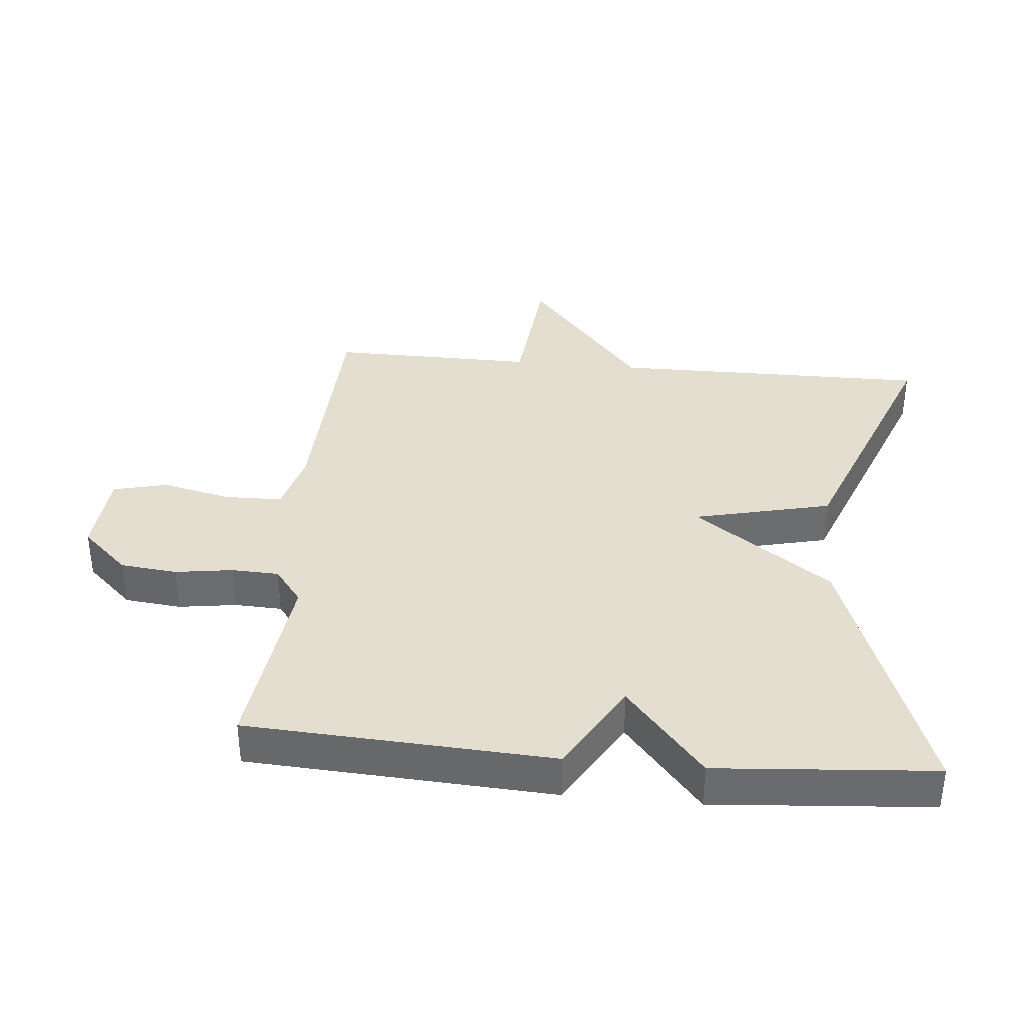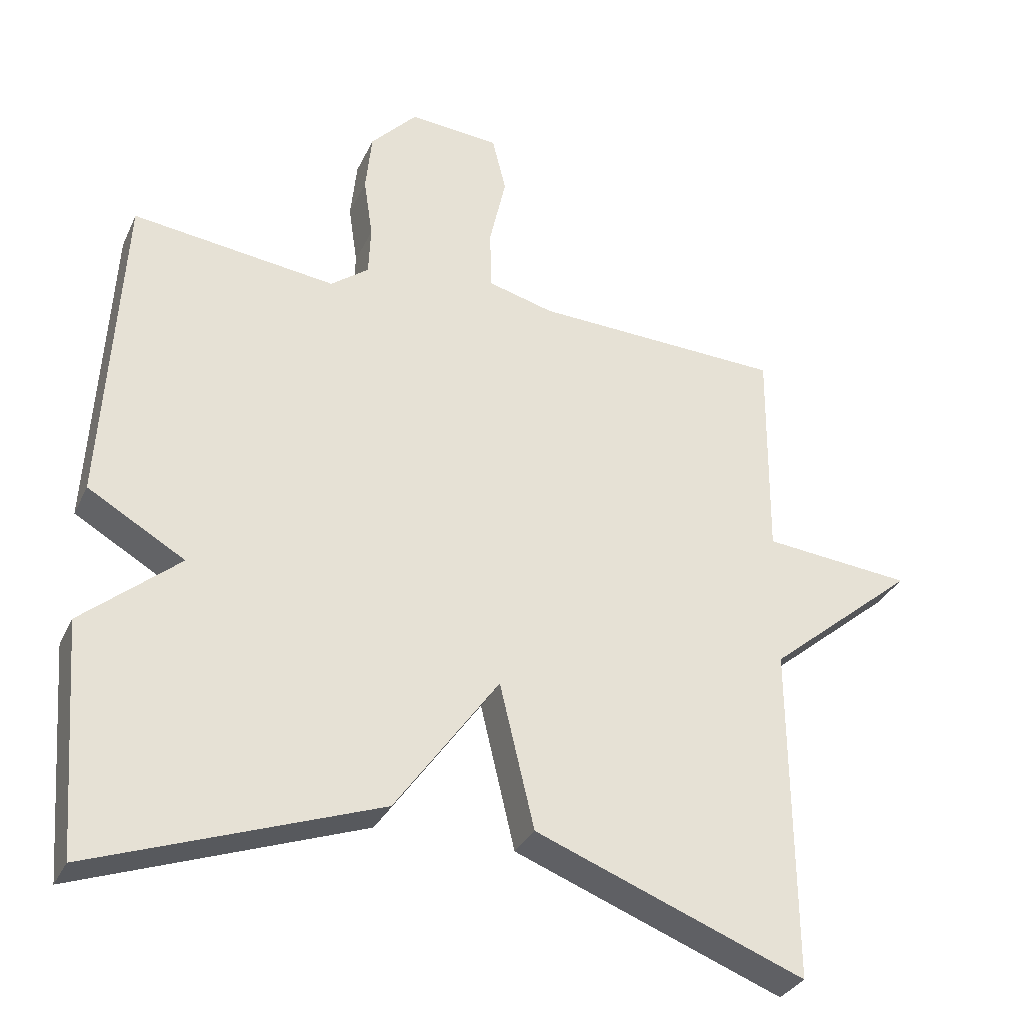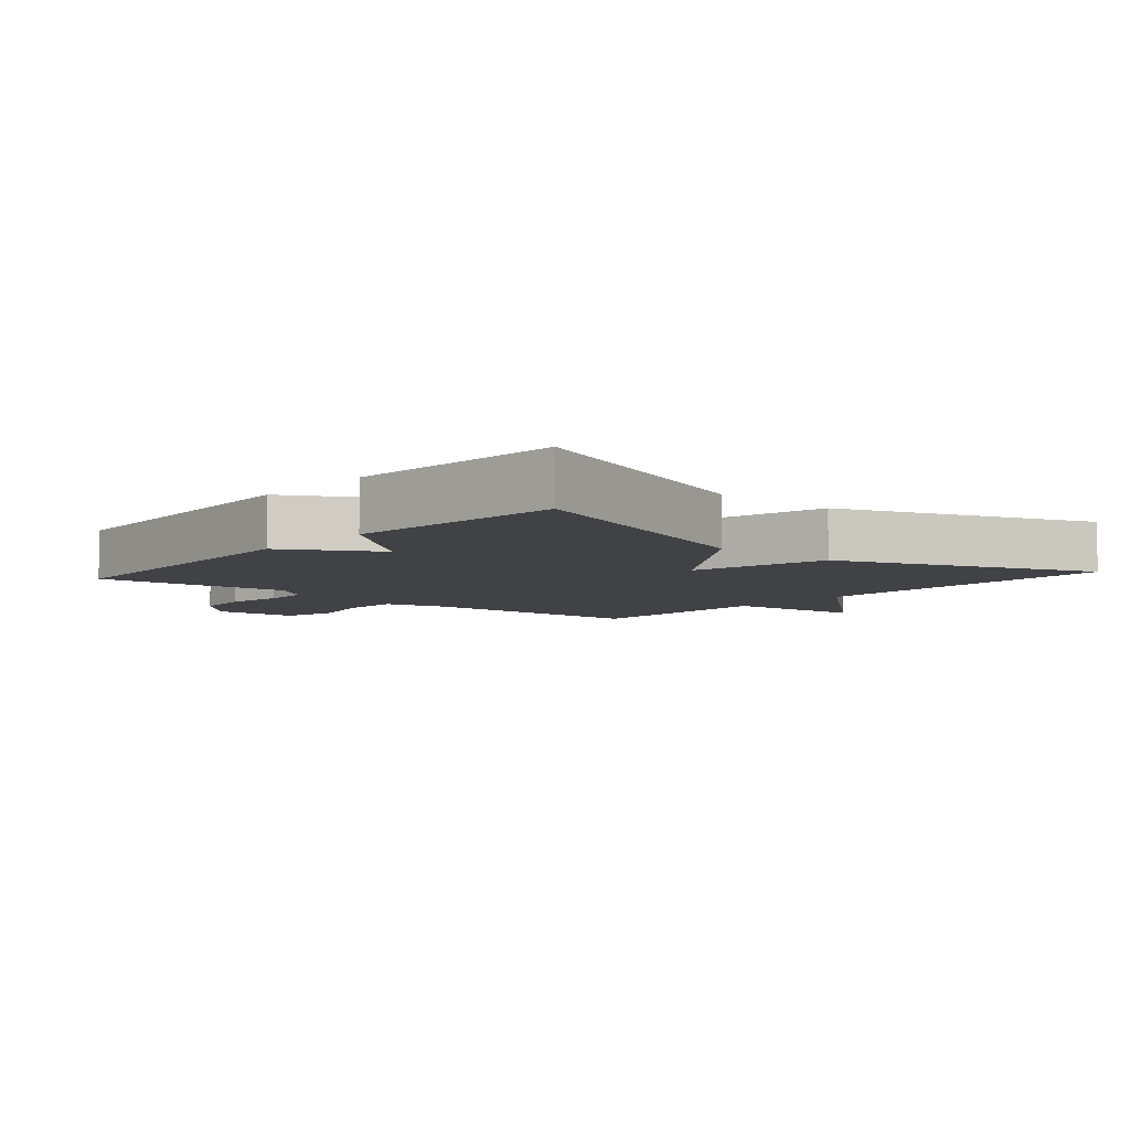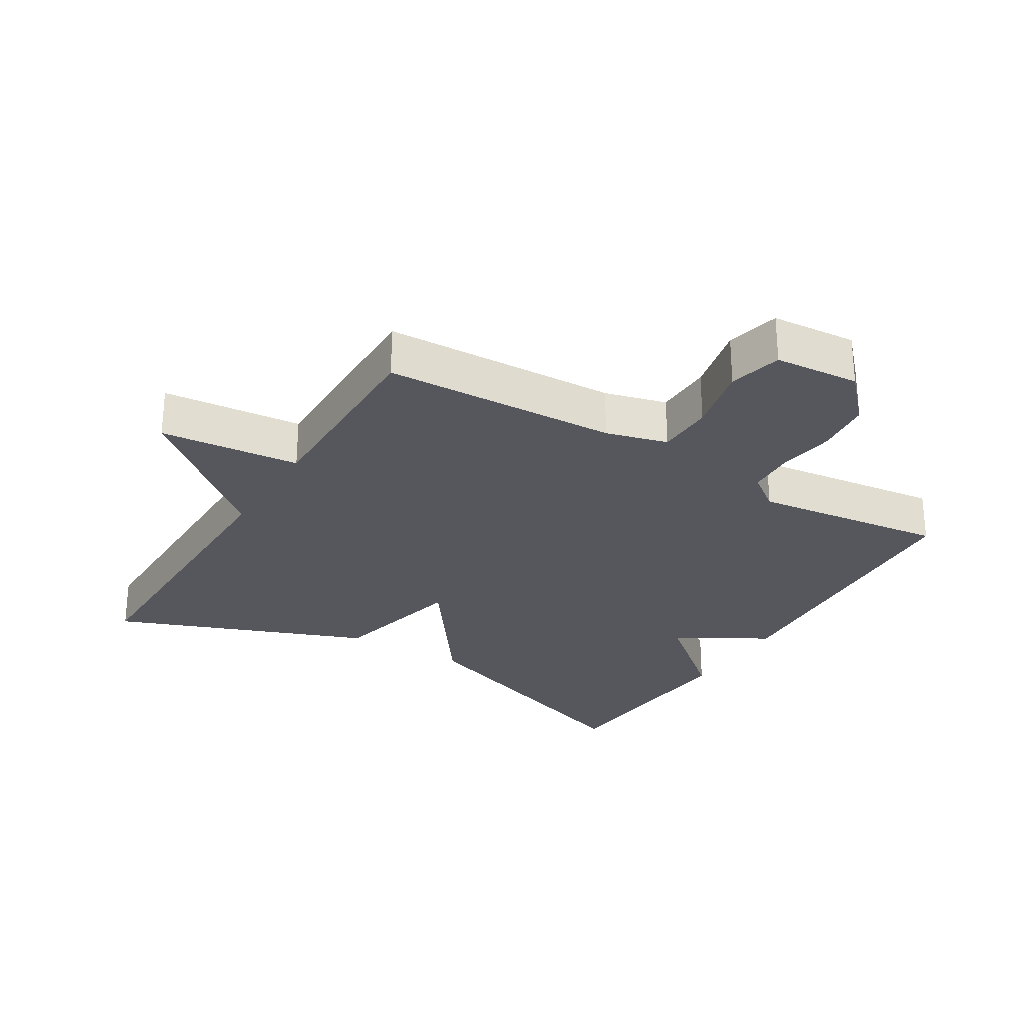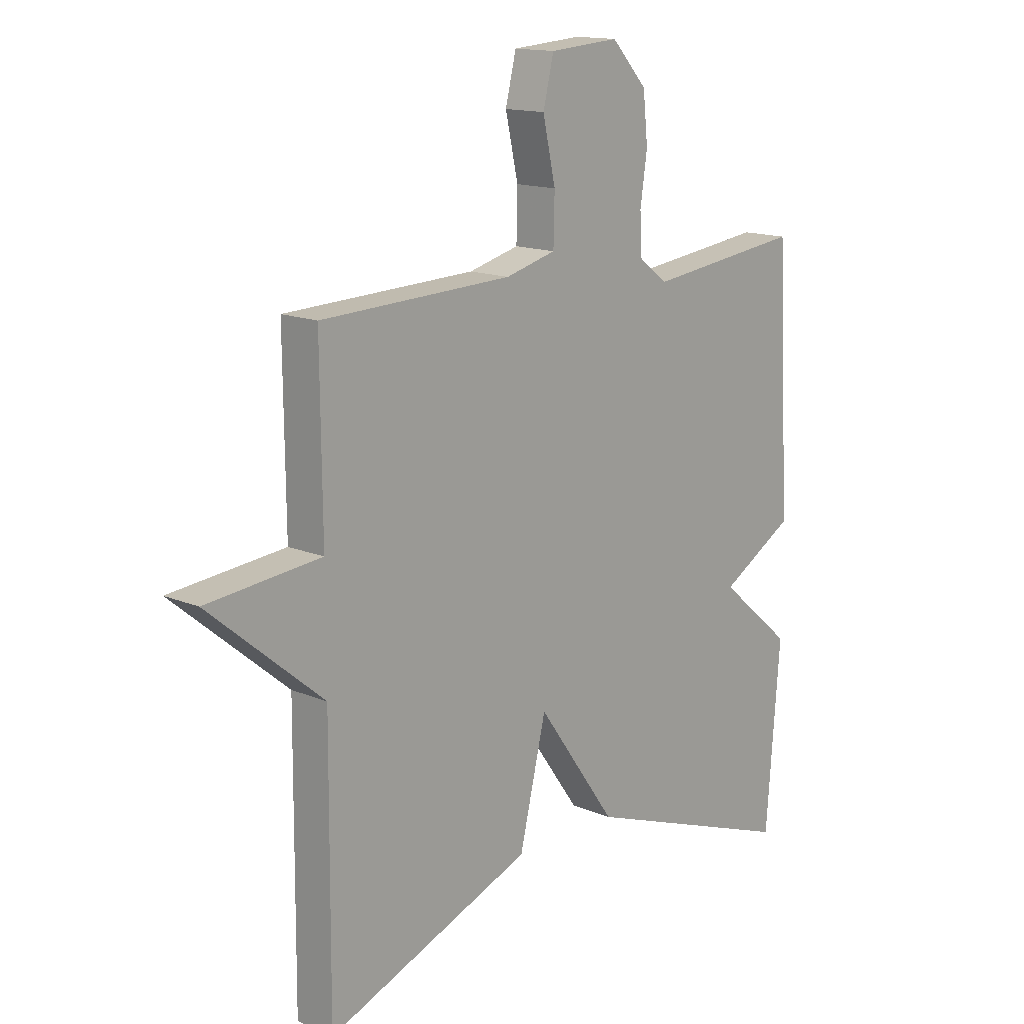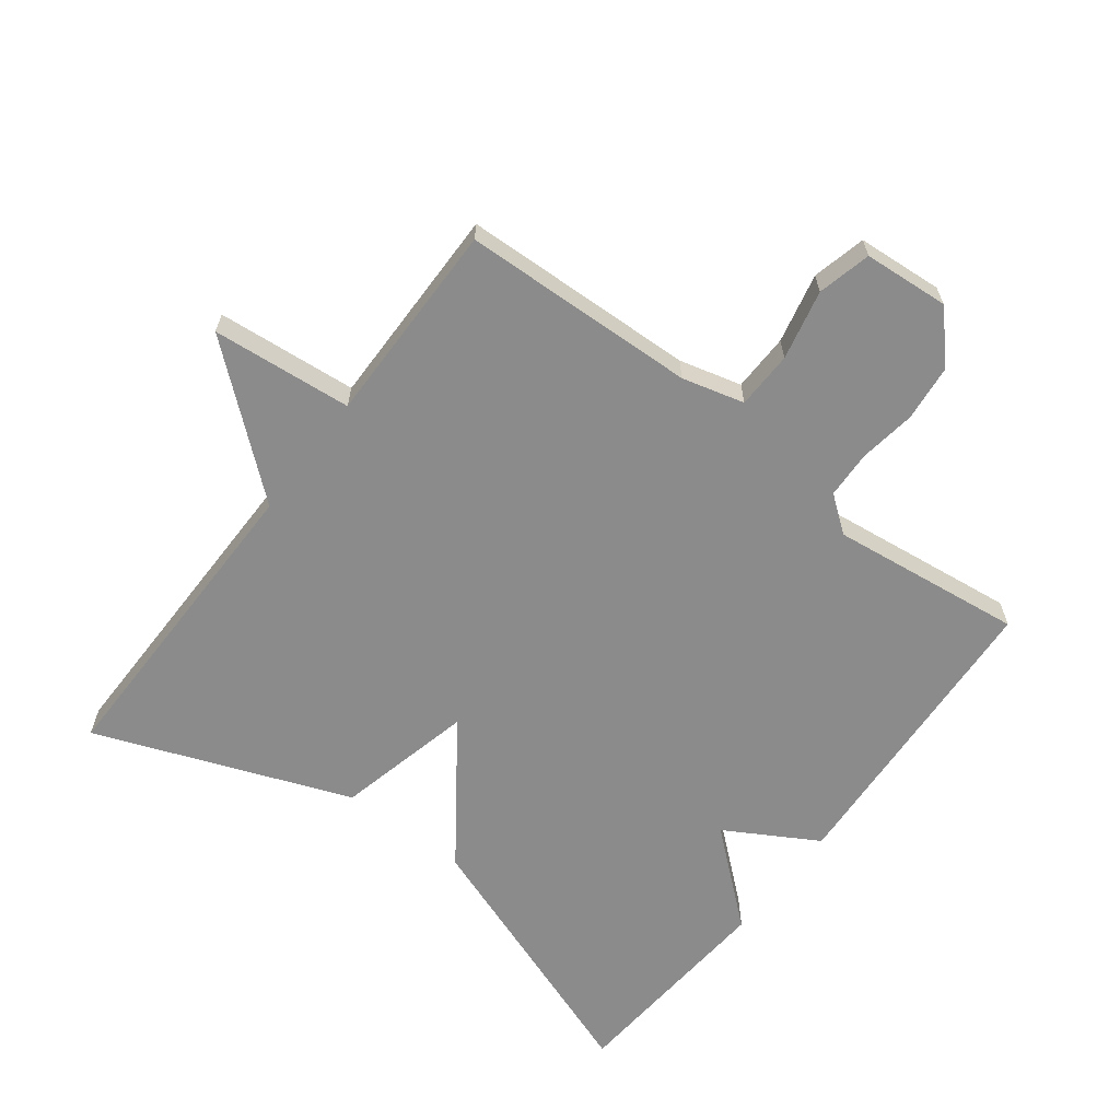
<metadata>
{"format":"obj","ext":"obj","renderer":"f3d","projection":"perspective","resolution":1024,"background":"white","views":[{"elev":36.5,"azim":95.4,"up":"+Y"},{"elev":-32.4,"azim":157.9,"up":"+Z"},{"elev":-6.3,"azim":138.9,"up":"+Y"},{"elev":-27.5,"azim":-31.2,"up":"+Y"},{"elev":14.7,"azim":-47.8,"up":"+Z"},{"elev":-63.9,"azim":-37.3,"up":"+Y"}]}
</metadata>
<code>
v -0.5 0.07 -0.5
v -0.497 0.07 -0.013
v -0.712 0.07 0.167
v -0.497 0.07 0.187
v -0.5 0.07 0.5
v -0.14 0.07 0.513
v -0.045 0.07 0.538
v -0.043 0.07 0.626
v -0.067 0.07 0.733
v -0.047 0.07 0.815
v 0.084 0.07 0.825
v 0.151 0.07 0.753
v 0.16 0.07 0.666
v 0.147 0.07 0.578
v 0.15 0.07 0.506
v 0.205 0.07 0.464
v 0.5 0.07 0.5
v 0.526 0.07 0.033
v 0.386 0.07 -0.048
v 0.526 0.07 -0.167
v 0.5 0.07 -0.5
v 0.089 0.07 -0.351
v -0.061 0.07 -0.141
v -0.111 0.07 -0.351
v -0.5 0 -0.5
v -0.497 0 -0.013
v -0.712 0 0.167
v -0.497 0 0.187
v -0.5 0 0.5
v -0.14 0 0.513
v -0.045 0 0.538
v -0.043 0 0.626
v -0.067 0 0.733
v -0.047 0 0.815
v 0.084 0 0.825
v 0.151 0 0.753
v 0.16 0 0.666
v 0.147 0 0.578
v 0.15 0 0.506
v 0.205 0 0.464
v 0.5 0 0.5
v 0.526 0 0.033
v 0.386 0 -0.048
v 0.526 0 -0.167
v 0.5 0 -0.5
v 0.089 0 -0.351
v -0.061 0 -0.141
v -0.111 0 -0.351
f 23 24 1 2
f 21 22 23
f 20 21 23
f 19 20 23
f 19 23 2
f 18 19 2
f 17 18 2
f 16 17 2
f 15 16 2
f 14 15 2
f 12 13 14
f 11 12 14
f 10 11 14
f 9 10 14
f 8 9 14
f 7 8 14
f 6 7 14 2
f 4 5 6
f 4 6 2
f 2 3 4
f 26 25 48 47
f 47 46 45
f 47 45 44
f 47 44 43
f 26 47 43
f 26 43 42
f 26 42 41
f 26 41 40
f 26 40 39
f 26 39 38
f 38 37 36
f 38 36 35
f 38 35 34
f 38 34 33
f 38 33 32
f 38 32 31
f 26 38 31 30
f 30 29 28
f 26 30 28
f 28 27 26
f 1 25 26 2
f 2 26 27 3
f 3 27 28 4
f 4 28 29 5
f 5 29 30 6
f 6 30 31 7
f 7 31 32 8
f 8 32 33 9
f 9 33 34 10
f 10 34 35 11
f 11 35 36 12
f 12 36 37 13
f 13 37 38 14
f 14 38 39 15
f 15 39 40 16
f 16 40 41 17
f 17 41 42 18
f 18 42 43 19
f 19 43 44 20
f 20 44 45 21
f 21 45 46 22
f 22 46 47 23
f 23 47 48 24
f 24 48 25 1

</code>
